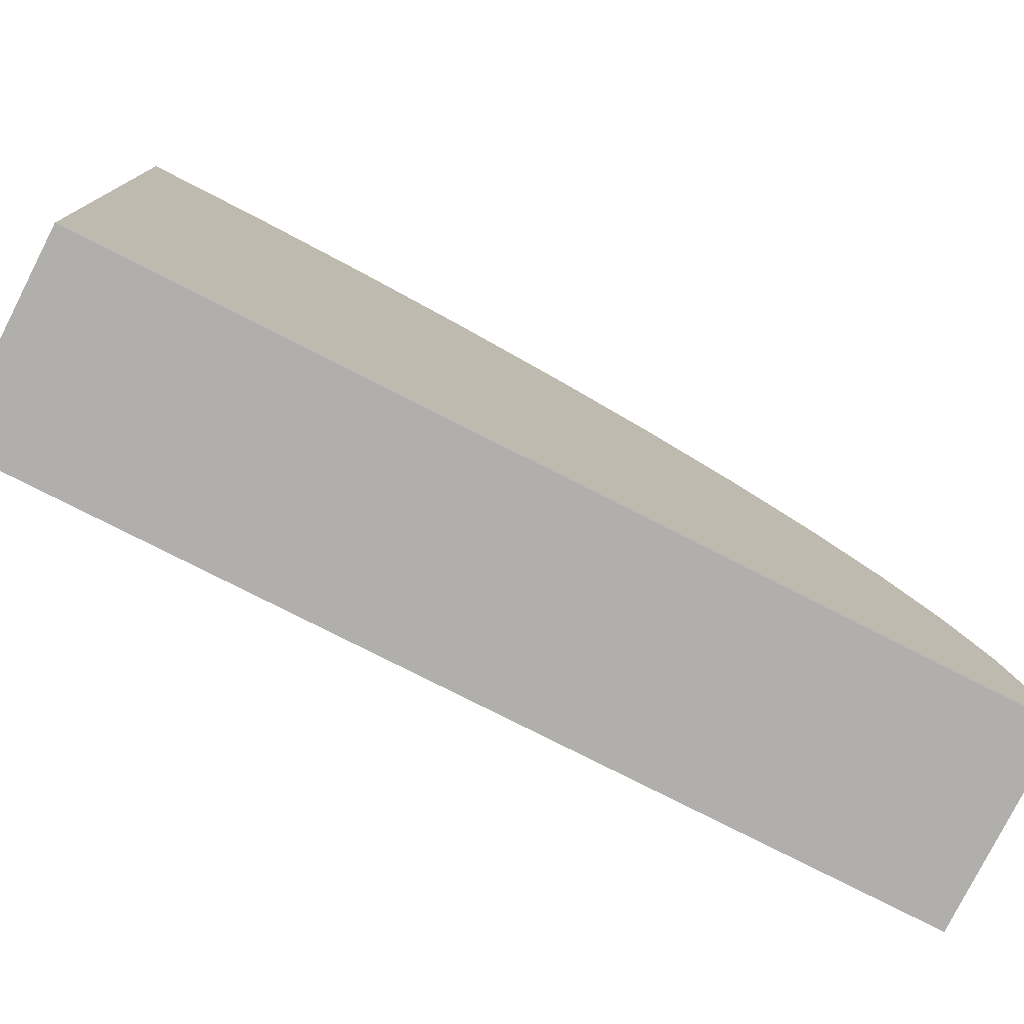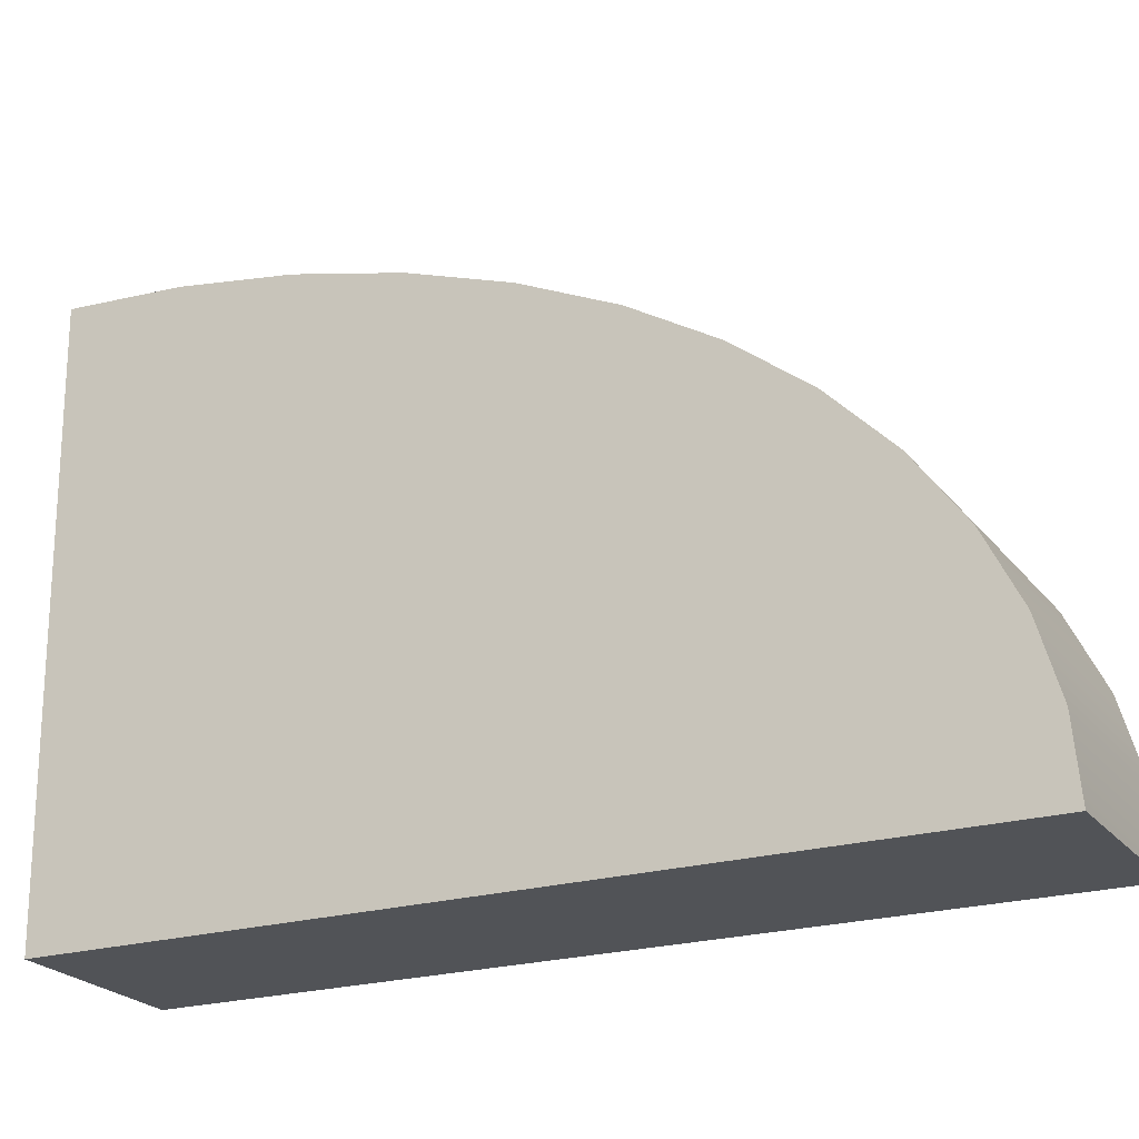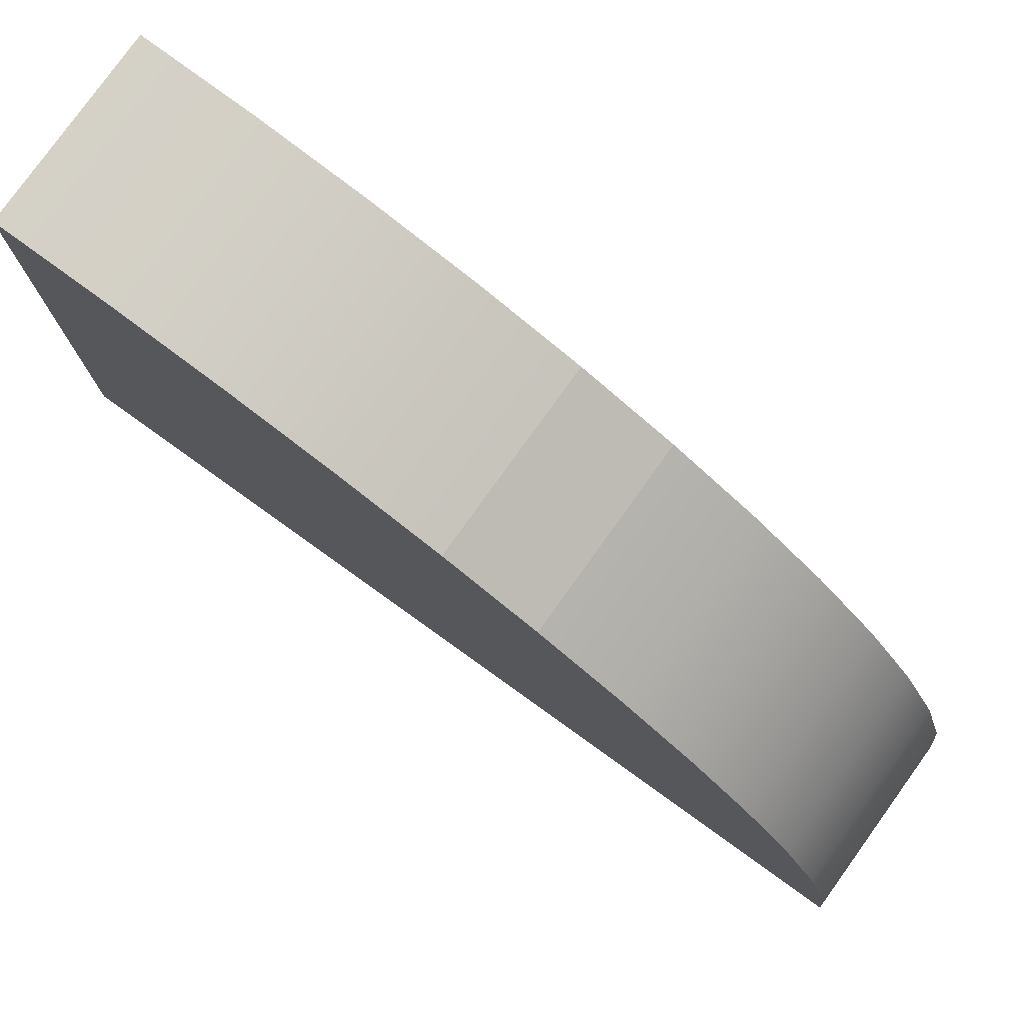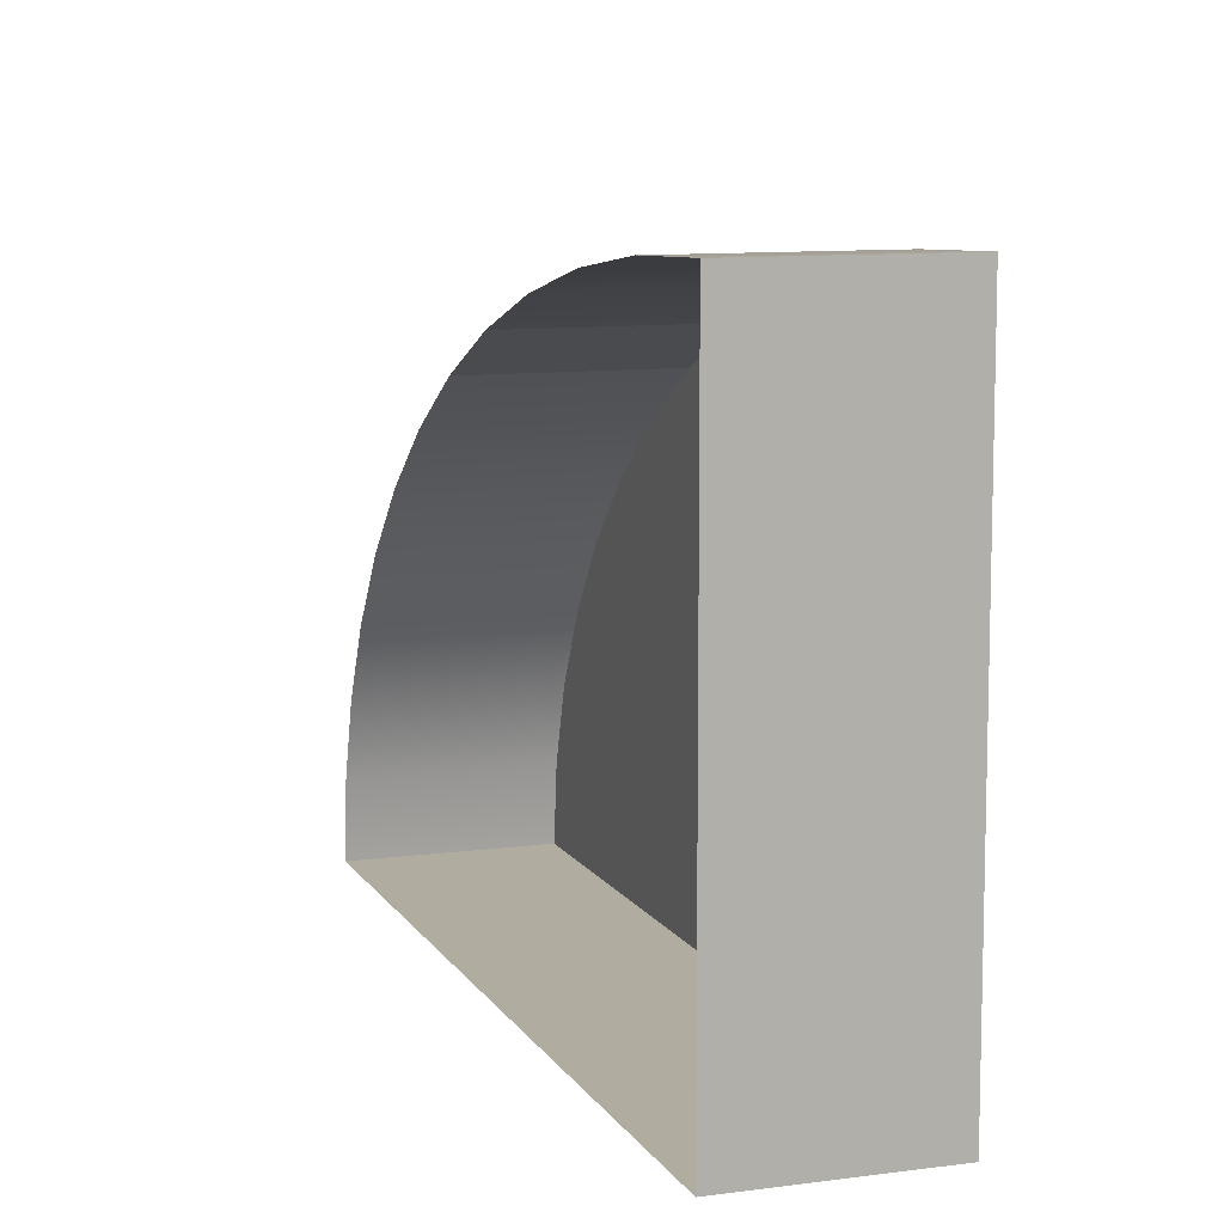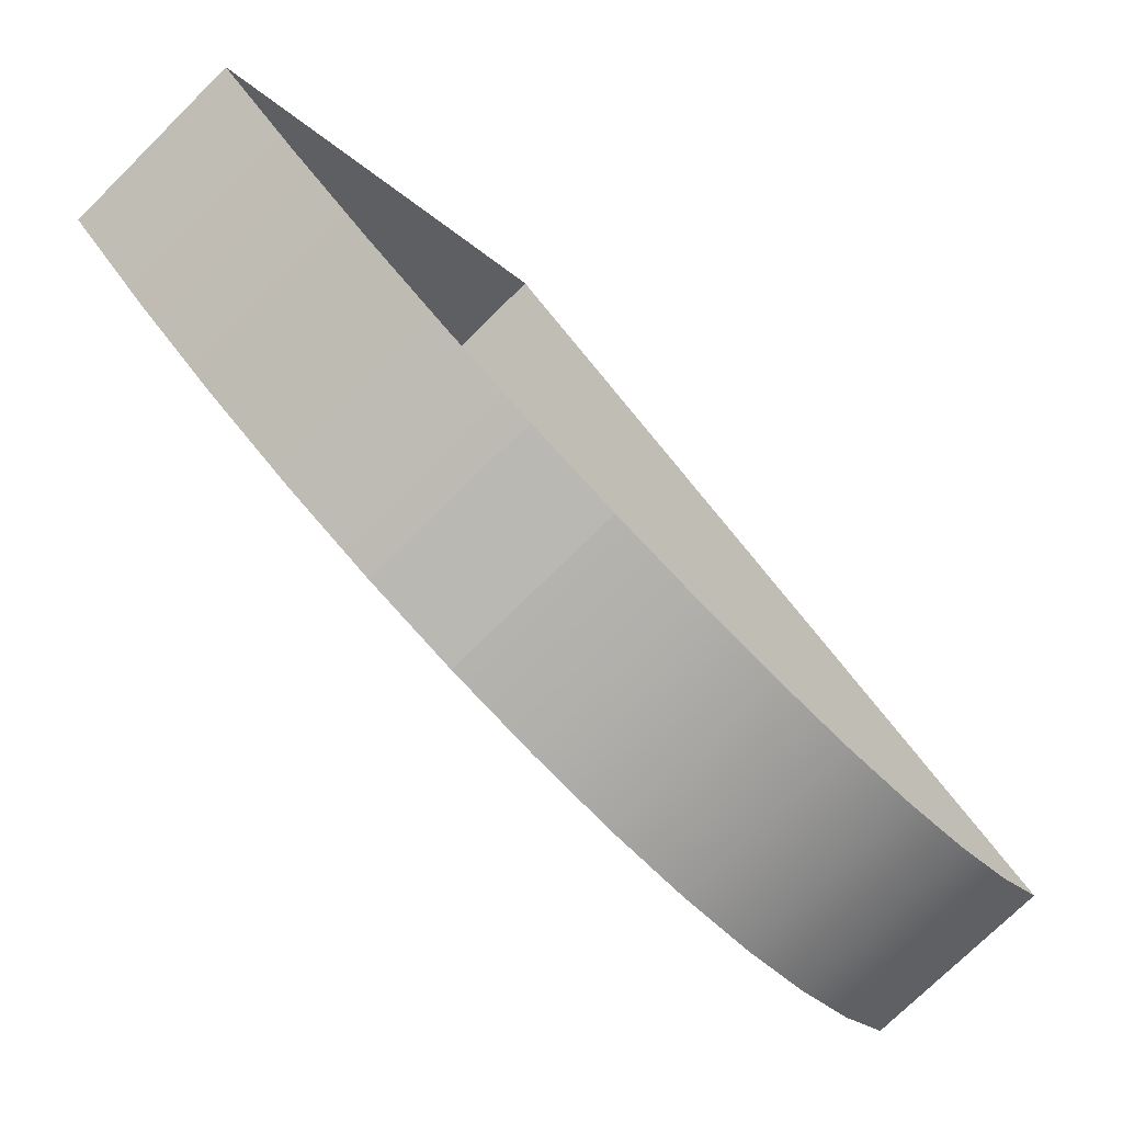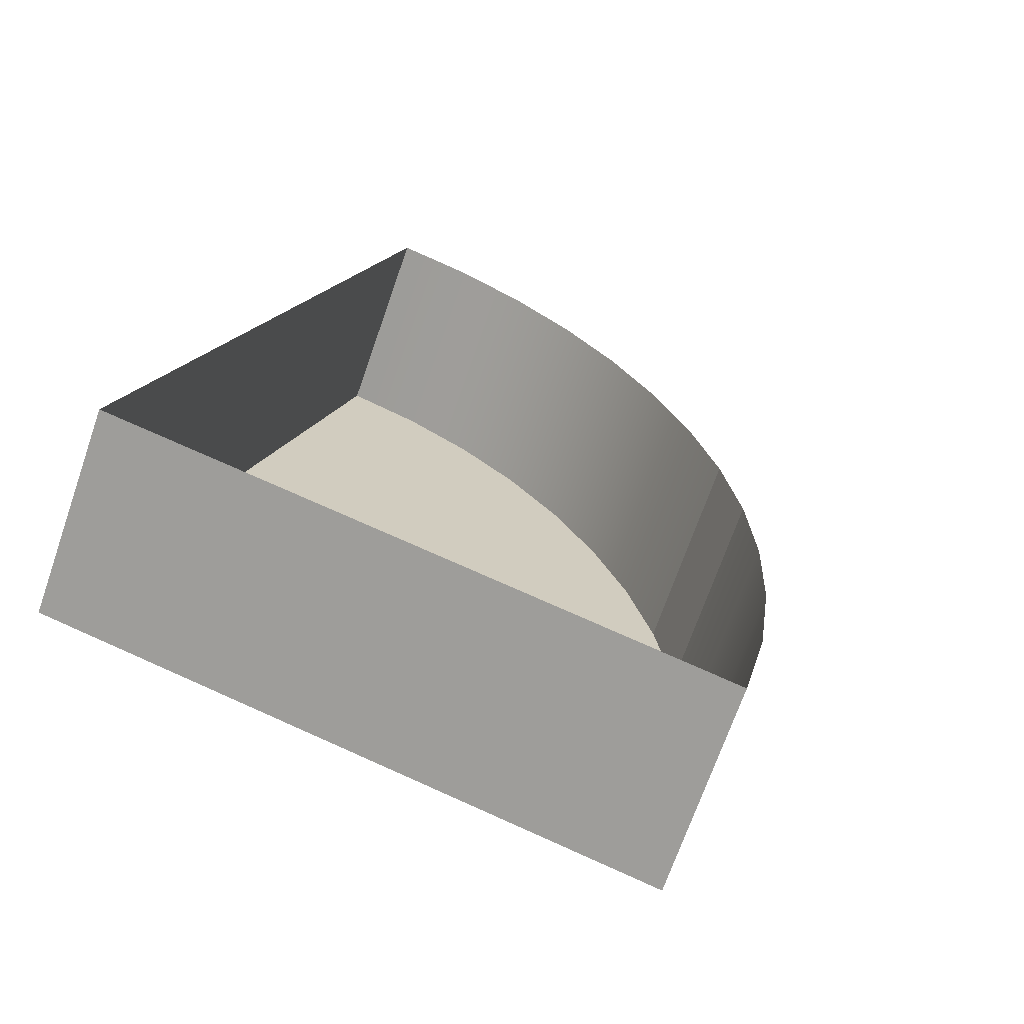
<metadata>
{"format":"obj","ext":"obj","renderer":"f3d","projection":"perspective","resolution":1024,"background":"white","views":[{"elev":-78.3,"azim":-79.6,"up":"+Z"},{"elev":-22.0,"azim":-25.8,"up":"+Z"},{"elev":78.7,"azim":-17.0,"up":"+Z"},{"elev":10.0,"azim":-161.8,"up":"+Z"},{"elev":-15.4,"azim":26.5,"up":"+Y"},{"elev":70.7,"azim":-65.7,"up":"+Y"}]}
</metadata>
<code>
o mesh2/mesh2-geometry/material_3/component_1#mesh2-geometry
v 0.4523 0.7981 0.03982
v 0.3735 0.8649 0.03982
v 0.3912 0.8784 0.03982
v 0.4518 0.7988 0.04853
v 0.4346 0.7846 0.03982
v 0.4523 0.7981 0.03982
v 0.3912 0.8784 0.03982
v 0.3735 0.8649 0.1066
v 0.3912 0.8784 0.1066
v 0.3735 0.8649 0.03982
v 0.4523 0.7981 0.03982
v 0.4346 0.7846 0.03982
v 0.3735 0.8649 0.1066
v 0.3912 0.8784 0.03982
v 0.3735 0.8649 0.03982
v 0.4346 0.7846 0.03982
v 0.4518 0.7988 0.04853
v 0.4341 0.7853 0.04853
v 0.4502 0.8008 0.0571
v 0.4341 0.7853 0.04853
v 0.4518 0.7988 0.04853
v 0.3735 0.8649 0.1066
v 0.3992 0.8679 0.106
v 0.3912 0.8784 0.1066
v 0.4341 0.7853 0.04853
v 0.3735 0.8649 0.03982
v 0.4346 0.7846 0.03982
v 0.3735 0.8649 0.03982
v 0.3815 0.8544 0.106
v 0.3735 0.8649 0.1066
v 0.4341 0.7853 0.04853
v 0.4502 0.8008 0.0571
v 0.4325 0.7873 0.0571
v 0.3992 0.8679 0.106
v 0.3735 0.8649 0.1066
v 0.3815 0.8544 0.106
v 0.3815 0.8544 0.106
v 0.407 0.8576 0.1043
v 0.3992 0.8679 0.106
v 0.4325 0.7873 0.0571
v 0.3735 0.8649 0.03982
v 0.4341 0.7853 0.04853
v 0.3815 0.8544 0.106
v 0.3735 0.8649 0.03982
v 0.3893 0.8441 0.1043
v 0.4477 0.8042 0.06537
v 0.4325 0.7873 0.0571
v 0.4502 0.8008 0.0571
v 0.407 0.8576 0.1043
v 0.3815 0.8544 0.106
v 0.3893 0.8441 0.1043
v 0.3893 0.8441 0.1043
v 0.4146 0.8476 0.1015
v 0.407 0.8576 0.1043
v 0.43 0.7907 0.06537
v 0.3735 0.8649 0.03982
v 0.4325 0.7873 0.0571
v 0.3893 0.8441 0.1043
v 0.3735 0.8649 0.03982
v 0.3969 0.8341 0.1015
v 0.4441 0.8088 0.0732
v 0.43 0.7907 0.06537
v 0.4477 0.8042 0.06537
v 0.4325 0.7873 0.0571
v 0.4477 0.8042 0.06537
v 0.43 0.7907 0.06537
v 0.4146 0.8476 0.1015
v 0.3893 0.8441 0.1043
v 0.3969 0.8341 0.1015
v 0.3969 0.8341 0.1015
v 0.4218 0.8382 0.09764
v 0.4146 0.8476 0.1015
v 0.4264 0.7954 0.0732
v 0.3735 0.8649 0.03982
v 0.43 0.7907 0.06537
v 0.3969 0.8341 0.1015
v 0.3735 0.8649 0.03982
v 0.404 0.8247 0.09764
v 0.422 0.8012 0.08046
v 0.4441 0.8088 0.0732
v 0.4397 0.8147 0.08046
v 0.43 0.7907 0.06537
v 0.4441 0.8088 0.0732
v 0.4264 0.7954 0.0732
v 0.4218 0.8382 0.09764
v 0.3969 0.8341 0.1015
v 0.404 0.8247 0.09764
v 0.404 0.8247 0.09764
v 0.4284 0.8295 0.09279
v 0.4218 0.8382 0.09764
v 0.422 0.8012 0.08046
v 0.3735 0.8649 0.03982
v 0.4264 0.7954 0.0732
v 0.404 0.8247 0.09764
v 0.3735 0.8649 0.03982
v 0.4107 0.816 0.09279
v 0.4167 0.8081 0.08703
v 0.4397 0.8147 0.08046
v 0.4344 0.8216 0.08703
v 0.4441 0.8088 0.0732
v 0.422 0.8012 0.08046
v 0.4264 0.7954 0.0732
v 0.4397 0.8147 0.08046
v 0.4167 0.8081 0.08703
v 0.422 0.8012 0.08046
v 0.4284 0.8295 0.09279
v 0.404 0.8247 0.09764
v 0.4107 0.816 0.09279
v 0.4107 0.816 0.09279
v 0.4344 0.8216 0.08703
v 0.4284 0.8295 0.09279
v 0.4167 0.8081 0.08703
v 0.3735 0.8649 0.03982
v 0.422 0.8012 0.08046
v 0.4107 0.816 0.09279
v 0.3735 0.8649 0.03982
v 0.4167 0.8081 0.08703
v 0.4344 0.8216 0.08703
v 0.4107 0.816 0.09279
v 0.4167 0.8081 0.08703
v 0.3912 0.8784 0.03982
v 0.3735 0.8649 0.03982
v 0.4523 0.7981 0.03982
v 0.4523 0.7981 0.03982
v 0.4346 0.7846 0.03982
v 0.4518 0.7988 0.04853
v 0.3912 0.8784 0.1066
v 0.3735 0.8649 0.1066
v 0.3912 0.8784 0.03982
v 0.4346 0.7846 0.03982
v 0.4523 0.7981 0.03982
v 0.3735 0.8649 0.03982
v 0.3735 0.8649 0.03982
v 0.3912 0.8784 0.03982
v 0.3735 0.8649 0.1066
v 0.4341 0.7853 0.04853
v 0.4518 0.7988 0.04853
v 0.4346 0.7846 0.03982
v 0.4518 0.7988 0.04853
v 0.4341 0.7853 0.04853
v 0.4502 0.8008 0.0571
v 0.3912 0.8784 0.1066
v 0.3992 0.8679 0.106
v 0.3735 0.8649 0.1066
v 0.4346 0.7846 0.03982
v 0.3735 0.8649 0.03982
v 0.4341 0.7853 0.04853
v 0.3735 0.8649 0.1066
v 0.3815 0.8544 0.106
v 0.3735 0.8649 0.03982
v 0.4325 0.7873 0.0571
v 0.4502 0.8008 0.0571
v 0.4341 0.7853 0.04853
v 0.3815 0.8544 0.106
v 0.3735 0.8649 0.1066
v 0.3992 0.8679 0.106
v 0.3992 0.8679 0.106
v 0.407 0.8576 0.1043
v 0.3815 0.8544 0.106
v 0.4341 0.7853 0.04853
v 0.3735 0.8649 0.03982
v 0.4325 0.7873 0.0571
v 0.3893 0.8441 0.1043
v 0.3735 0.8649 0.03982
v 0.3815 0.8544 0.106
v 0.4502 0.8008 0.0571
v 0.4325 0.7873 0.0571
v 0.4477 0.8042 0.06537
v 0.3893 0.8441 0.1043
v 0.3815 0.8544 0.106
v 0.407 0.8576 0.1043
v 0.407 0.8576 0.1043
v 0.4146 0.8476 0.1015
v 0.3893 0.8441 0.1043
v 0.4325 0.7873 0.0571
v 0.3735 0.8649 0.03982
v 0.43 0.7907 0.06537
v 0.3969 0.8341 0.1015
v 0.3735 0.8649 0.03982
v 0.3893 0.8441 0.1043
v 0.4477 0.8042 0.06537
v 0.43 0.7907 0.06537
v 0.4441 0.8088 0.0732
v 0.43 0.7907 0.06537
v 0.4477 0.8042 0.06537
v 0.4325 0.7873 0.0571
v 0.3969 0.8341 0.1015
v 0.3893 0.8441 0.1043
v 0.4146 0.8476 0.1015
v 0.4146 0.8476 0.1015
v 0.4218 0.8382 0.09764
v 0.3969 0.8341 0.1015
v 0.43 0.7907 0.06537
v 0.3735 0.8649 0.03982
v 0.4264 0.7954 0.0732
v 0.404 0.8247 0.09764
v 0.3735 0.8649 0.03982
v 0.3969 0.8341 0.1015
v 0.4397 0.8147 0.08046
v 0.4441 0.8088 0.0732
v 0.422 0.8012 0.08046
v 0.4264 0.7954 0.0732
v 0.4441 0.8088 0.0732
v 0.43 0.7907 0.06537
v 0.404 0.8247 0.09764
v 0.3969 0.8341 0.1015
v 0.4218 0.8382 0.09764
v 0.4218 0.8382 0.09764
v 0.4284 0.8295 0.09279
v 0.404 0.8247 0.09764
v 0.4264 0.7954 0.0732
v 0.3735 0.8649 0.03982
v 0.422 0.8012 0.08046
v 0.4107 0.816 0.09279
v 0.3735 0.8649 0.03982
v 0.404 0.8247 0.09764
v 0.4344 0.8216 0.08703
v 0.4397 0.8147 0.08046
v 0.4167 0.8081 0.08703
v 0.4264 0.7954 0.0732
v 0.422 0.8012 0.08046
v 0.4441 0.8088 0.0732
v 0.422 0.8012 0.08046
v 0.4167 0.8081 0.08703
v 0.4397 0.8147 0.08046
v 0.4107 0.816 0.09279
v 0.404 0.8247 0.09764
v 0.4284 0.8295 0.09279
v 0.4284 0.8295 0.09279
v 0.4344 0.8216 0.08703
v 0.4107 0.816 0.09279
v 0.422 0.8012 0.08046
v 0.3735 0.8649 0.03982
v 0.4167 0.8081 0.08703
v 0.4167 0.8081 0.08703
v 0.3735 0.8649 0.03982
v 0.4107 0.816 0.09279
v 0.4167 0.8081 0.08703
v 0.4107 0.816 0.09279
v 0.4344 0.8216 0.08703
f 1 2 3
f 4 5 6
f 7 8 9
f 10 11 12
f 13 14 15
f 16 17 18
f 19 20 21
f 22 23 24
f 25 26 27
f 28 29 30
f 31 32 33
f 34 35 36
f 37 38 39
f 40 41 42
f 43 44 45
f 46 47 48
f 49 50 51
f 52 53 54
f 55 56 57
f 58 59 60
f 61 62 63
f 64 65 66
f 67 68 69
f 70 71 72
f 73 74 75
f 76 77 78
f 79 80 81
f 82 83 84
f 85 86 87
f 88 89 90
f 91 92 93
f 94 95 96
f 97 98 99
f 100 101 102
f 103 104 105
f 106 107 108
f 109 110 111
f 112 113 114
f 115 116 117
f 118 119 120
f 121 122 123
f 124 125 126
f 127 128 129
f 130 131 132
f 133 134 135
f 136 137 138
f 139 140 141
f 142 143 144
f 145 146 147
f 148 149 150
f 151 152 153
f 154 155 156
f 157 158 159
f 160 161 162
f 163 164 165
f 166 167 168
f 169 170 171
f 172 173 174
f 175 176 177
f 178 179 180
f 181 182 183
f 184 185 186
f 187 188 189
f 190 191 192
f 193 194 195
f 196 197 198
f 199 200 201
f 202 203 204
f 205 206 207
f 208 209 210
f 211 212 213
f 214 215 216
f 217 218 219
f 220 221 222
f 223 224 225
f 226 227 228
f 229 230 231
f 232 233 234
f 235 236 237
f 238 239 240

</code>
